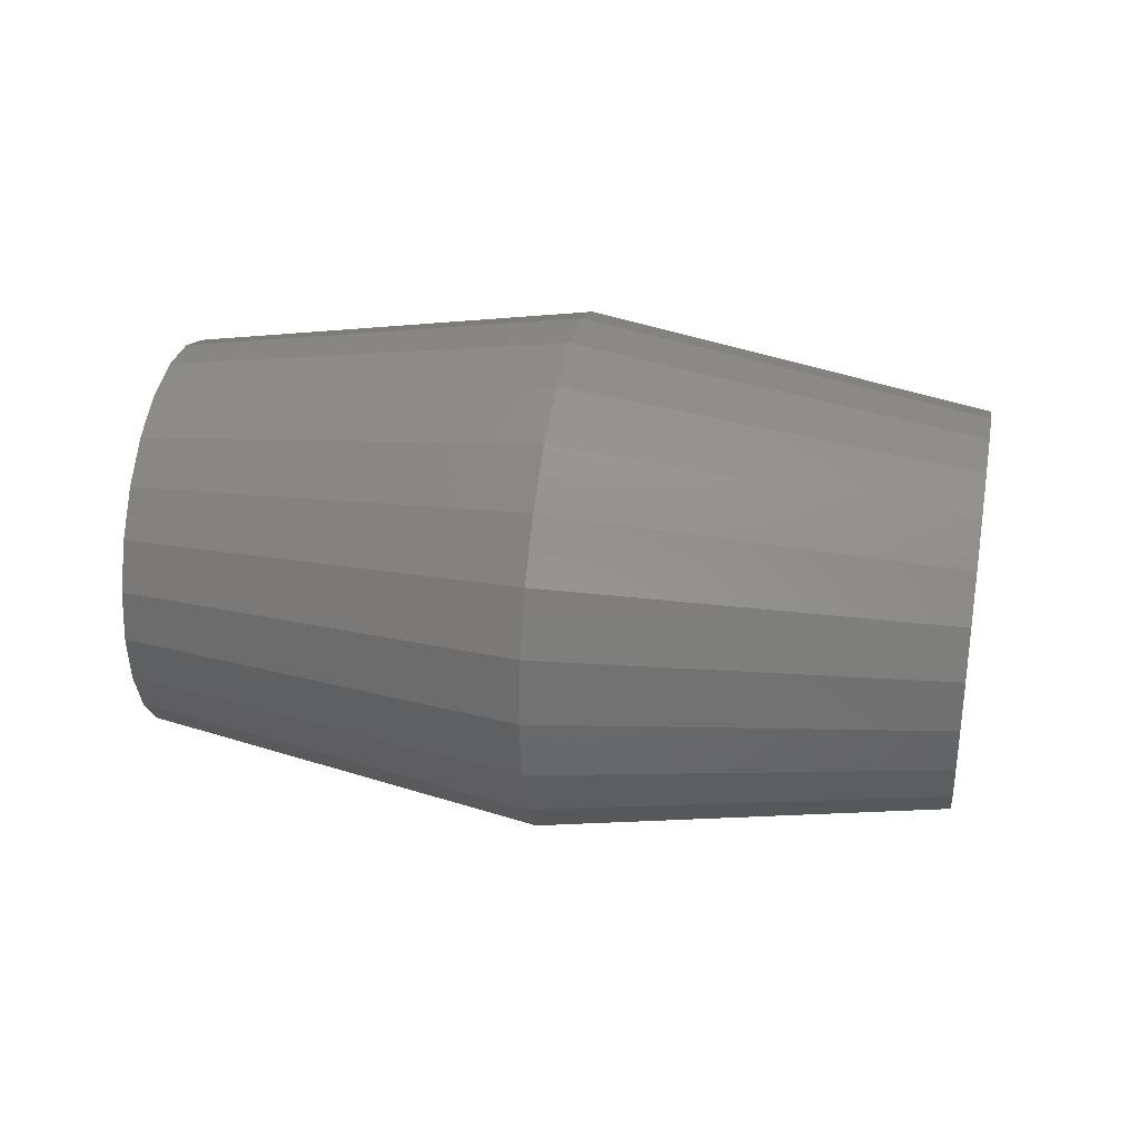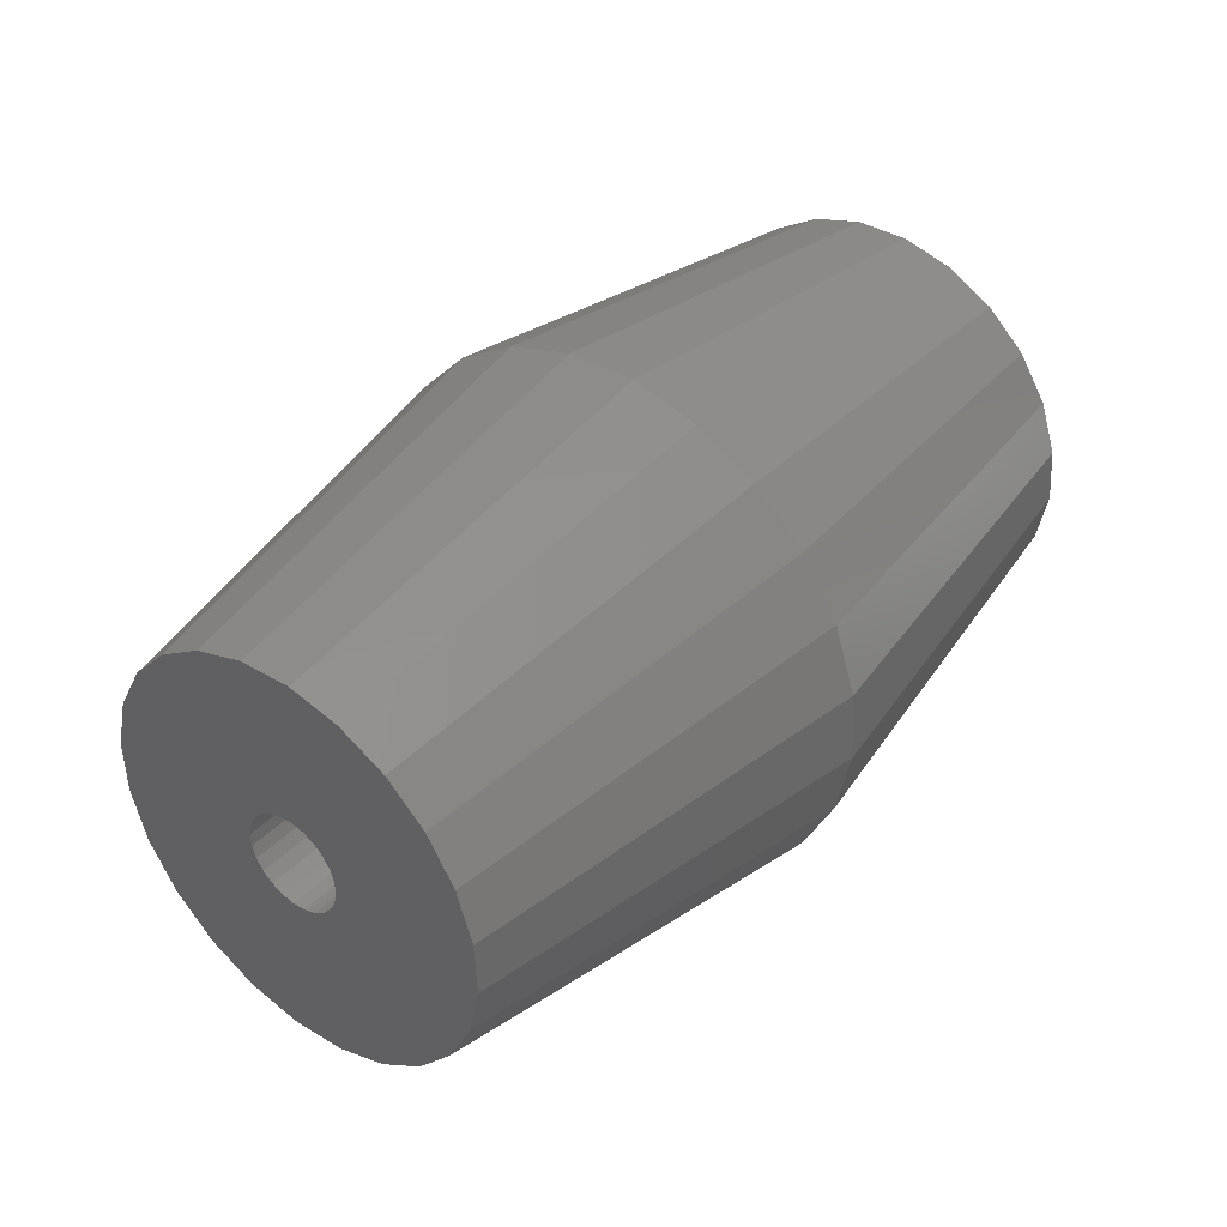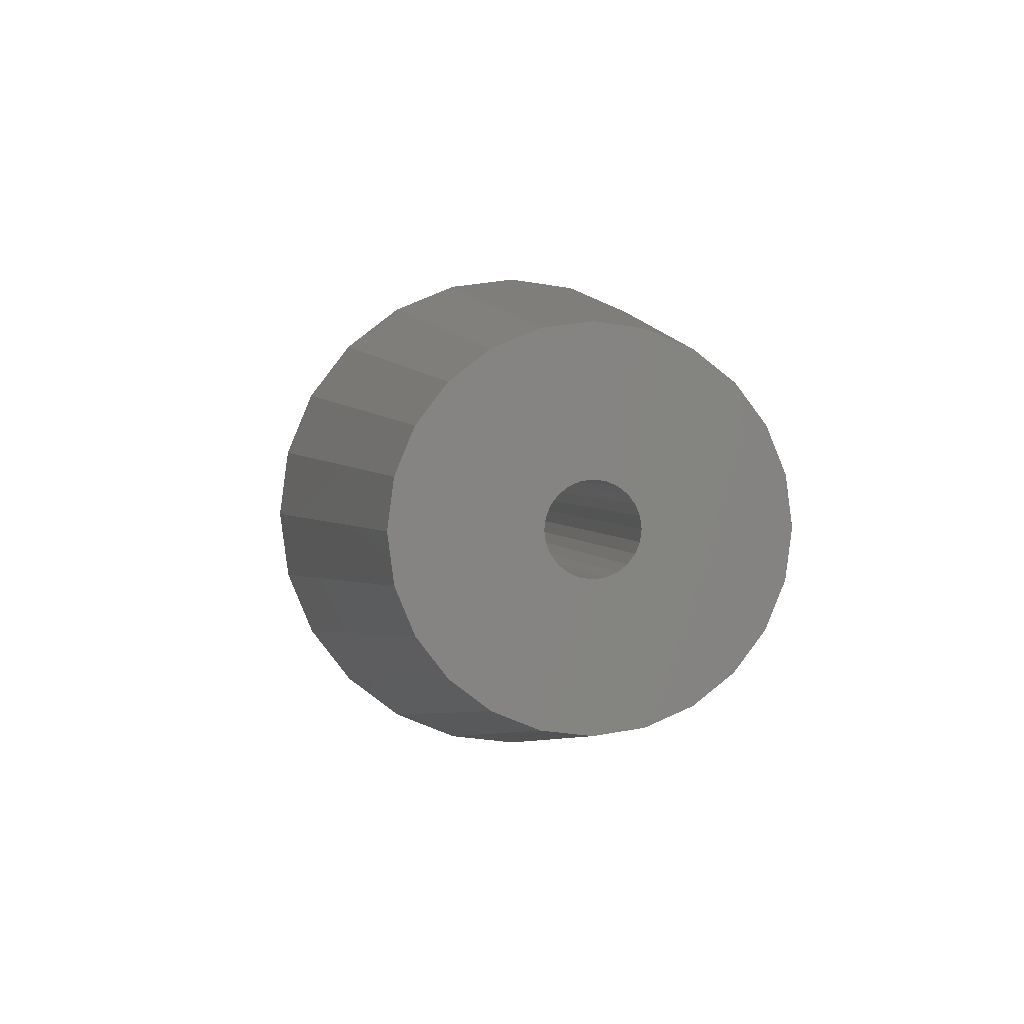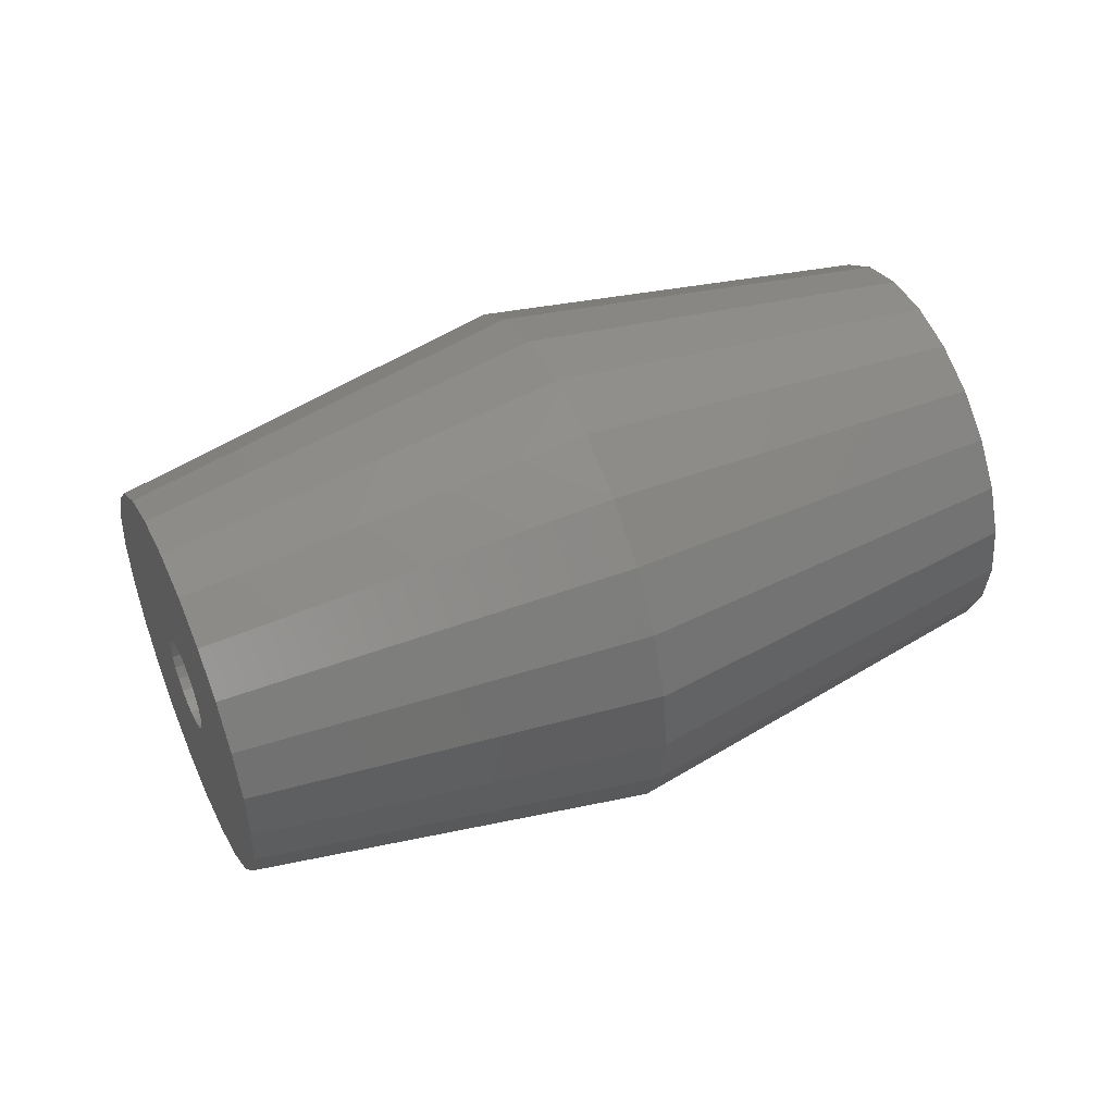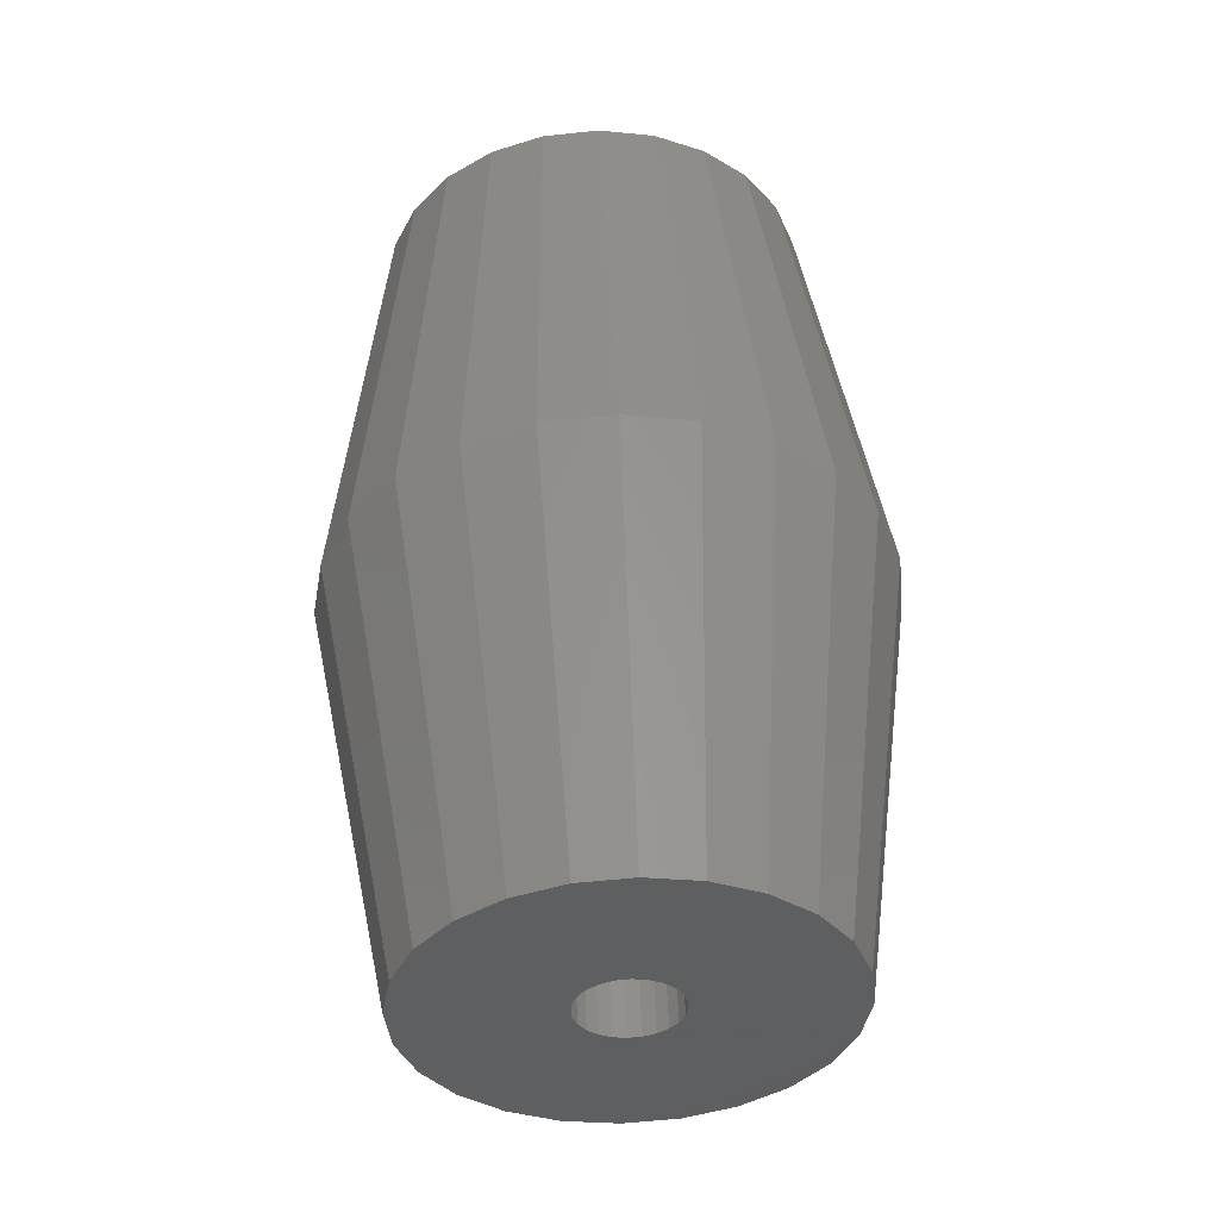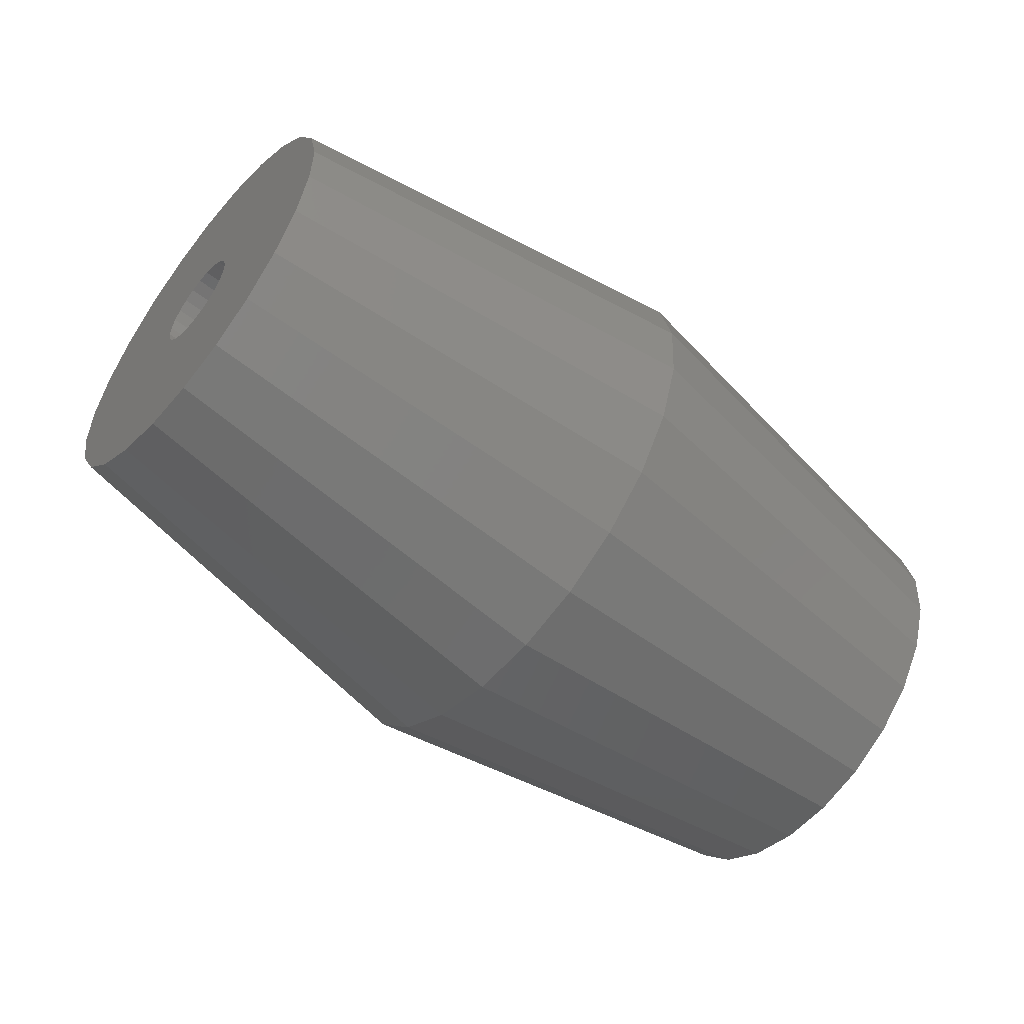
<metadata>
{"format":"stl","ext":"stl","renderer":"f3d","projection":"perspective","resolution":1024,"background":"white","views":[{"elev":34.1,"azim":-131.3,"up":"+Y"},{"elev":-13.5,"azim":144.0,"up":"+Z"},{"elev":2.4,"azim":-62.7,"up":"+Y"},{"elev":49.9,"azim":-165.6,"up":"+Y"},{"elev":14.2,"azim":87.1,"up":"+Z"},{"elev":41.1,"azim":6.4,"up":"+Z"}]}
</metadata>
<code>
# stl→obj: 168 verts, 336 faces
v 818.1 157.1 38.41
v 823.7 157.8 31.8
v 817.8 158.5 37.98
v 824 156.8 32.13
v 823.3 158.6 31.28
v 817.2 159.6 37.3
v 807.5 156 38.76
v 820.9 156.2 28.29
v 807.6 156.2 38.84
v 820.9 156 28.22
v 807.5 155.7 38.73
v 820.9 155.7 28.19
v 807.5 155.4 38.76
v 820.9 155.4 28.22
v 808.6 156.4 40.07
v 821.8 156.6 29.37
v 821.9 156.4 29.53
v 808.5 156.6 39.91
v 821.9 155 29.53
v 808.7 155.2 40.19
v 822 155.2 29.65
v 808.6 155 40.07
v 821.6 156.7 29.18
v 808.3 156.7 39.72
v 821 155 28.42
v 807.8 154.8 39.12
v 821.2 154.8 28.58
v 807.7 155 38.96
v 808.1 156.7 39.51
v 821.3 156.7 28.77
v 821.5 156.7 28.97
v 808 156.7 39.31
v 808.1 154.7 39.51
v 821.6 154.7 29.18
v 821.5 154.7 28.97
v 808.3 154.7 39.72
v 822.1 155.4 29.73
v 808.7 155.4 40.27
v 808.8 155.7 40.3
v 822.1 155.7 29.76
v 807.8 156.6 39.12
v 821.2 156.6 28.58
v 821 156.4 28.42
v 807.7 156.4 38.96
v 808.7 156.2 40.19
v 822 156.2 29.65
v 807.6 155.2 38.84
v 820.9 155.2 28.29
v 808 154.7 39.31
v 821.3 154.7 28.77
v 821.8 154.8 29.37
v 808.5 154.8 39.91
v 808.7 156 40.27
v 822.1 156 29.73
v 815.7 161 35.36
v 809.4 159.3 41.15
v 816.5 160.5 36.4
v 808.8 159.7 40.36
v 810 158.6 41.82
v 823.9 154.7 32.01
v 823.9 156.7 32.01
v 824 155.7 32.11
v 823.6 153.7 31.69
v 823.6 157.7 31.69
v 823.2 158.5 31.19
v 823.2 152.9 31.19
v 822.7 152.2 30.54
v 822.7 159.2 30.54
v 822.1 151.8 29.79
v 822.1 159.6 29.79
v 821.5 151.7 28.97
v 820.8 151.8 28.16
v 821.5 159.7 28.97
v 820.8 159.6 28.16
v 820.2 152.2 27.4
v 820.2 159.2 27.4
v 819.7 158.5 26.75
v 819.7 152.9 26.75
v 819.3 153.7 26.26
v 819.3 157.7 26.26
v 819.1 154.7 25.94
v 819.1 156.7 25.94
v 819 155.7 25.84
v 810.5 156.7 42.55
v 810.5 154.7 42.55
v 810.6 155.7 42.65
v 810.3 153.7 42.23
v 810.3 157.7 42.23
v 809.9 158.5 41.73
v 809.9 152.9 41.73
v 809.4 159.2 41.08
v 809.4 152.2 41.08
v 808.8 159.6 40.33
v 808.8 151.8 40.33
v 808.1 159.7 39.51
v 807.5 159.6 38.7
v 808.1 151.7 39.51
v 807.5 151.8 38.7
v 806.9 159.2 37.95
v 806.9 152.2 37.95
v 806.4 152.9 37.3
v 806.4 158.5 37.3
v 806 153.7 36.8
v 806 157.7 36.8
v 805.8 154.7 36.48
v 805.8 156.7 36.48
v 805.7 155.7 36.38
v 819.7 158.6 26.67
v 811.9 158.5 30.51
v 812.4 159.6 31.19
v 819.3 157.8 26.15
v 818.1 154.3 38.41
v 823.7 153.6 31.8
v 824 154.6 32.13
v 817.8 153 37.98
v 814.8 161.2 34.24
v 822.2 159.7 29.82
v 821.5 159.9 28.97
v 819.7 152.8 26.67
v 811.9 153 30.51
v 819.3 153.6 26.15
v 812.4 151.8 31.19
v 813.1 160.5 32.09
v 820.2 159.3 27.34
v 822.8 159.3 30.61
v 820.8 151.7 28.13
v 813.1 150.9 32.09
v 820.2 152.1 27.34
v 813.9 150.4 33.13
v 819 156.8 25.82
v 811.4 155.7 29.93
v 811.5 157.1 30.08
v 818.9 155.7 25.71
v 818.2 155.7 38.56
v 824.1 155.7 32.24
v 811.5 154.3 30.08
v 819 154.6 25.82
v 820.8 159.7 28.13
v 813.9 161 33.13
v 823.3 152.8 31.28
v 822.8 152.1 30.61
v 822.2 151.7 29.82
v 821.5 151.5 28.97
v 817.2 151.8 37.3
v 816.5 150.9 36.4
v 815.7 150.4 35.36
v 814.8 150.2 34.24
v 810.6 156.8 42.67
v 810.6 154.6 42.67
v 810.7 155.7 42.78
v 810.4 157.8 42.34
v 808.1 159.9 39.51
v 807.5 159.7 38.67
v 806.9 159.3 37.88
v 806.3 158.6 37.21
v 805.9 157.8 36.69
v 805.7 156.8 36.36
v 810.4 153.6 42.34
v 810 152.8 41.82
v 809.4 152.1 41.15
v 808.8 151.7 40.36
v 808.1 151.5 39.51
v 807.5 151.7 38.67
v 806.9 152.1 37.88
v 806.3 152.8 37.21
v 805.9 153.6 36.69
v 805.7 154.6 36.36
v 805.6 155.7 36.25
f 1 2 3
f 2 1 4
f 3 5 6
f 5 3 2
f 7 8 9
f 8 7 10
f 11 10 7
f 10 11 12
f 13 12 11
f 12 13 14
f 15 16 17
f 16 15 18
f 19 20 21
f 20 19 22
f 18 23 16
f 23 18 24
f 25 26 27
f 26 25 28
f 29 30 31
f 30 29 32
f 33 34 35
f 34 33 36
f 37 20 38
f 20 37 21
f 37 39 40
f 39 37 38
f 30 41 42
f 41 30 32
f 41 43 42
f 43 41 44
f 9 43 44
f 43 9 8
f 17 45 15
f 45 17 46
f 47 14 13
f 14 47 48
f 47 25 48
f 25 47 28
f 27 49 50
f 49 27 26
f 49 35 50
f 35 49 33
f 36 51 34
f 51 36 52
f 52 19 51
f 19 52 22
f 40 53 54
f 53 40 39
f 46 53 45
f 53 46 54
f 23 29 31
f 29 23 24
f 55 56 57
f 56 55 58
f 56 6 57
f 6 56 59
f 60 61 62
f 61 60 63
f 61 63 64
f 64 63 65
f 65 63 66
f 65 66 67
f 65 67 68
f 68 67 69
f 68 69 70
f 70 69 40
f 40 69 37
f 37 69 71
f 37 71 21
f 21 71 19
f 19 71 51
f 51 71 34
f 34 71 35
f 35 71 50
f 50 71 72
f 50 72 27
f 27 72 25
f 25 72 48
f 48 72 14
f 14 72 12
f 70 54 73
f 54 70 40
f 73 54 46
f 73 46 17
f 73 17 16
f 73 16 23
f 73 23 31
f 73 31 74
f 74 31 30
f 74 30 42
f 74 42 43
f 74 43 8
f 74 8 10
f 74 10 12
f 74 12 72
f 74 72 75
f 74 75 76
f 76 75 77
f 77 75 78
f 77 78 79
f 77 79 80
f 80 79 81
f 80 81 82
f 82 81 83
f 84 85 86
f 85 84 87
f 87 84 88
f 87 88 89
f 87 89 90
f 90 89 91
f 90 91 92
f 92 91 93
f 92 93 94
f 94 93 39
f 39 93 53
f 53 93 95
f 53 95 45
f 45 95 15
f 15 95 18
f 18 95 24
f 24 95 29
f 29 95 32
f 32 95 96
f 32 96 41
f 41 96 44
f 44 96 9
f 9 96 7
f 7 96 11
f 94 38 97
f 38 94 39
f 97 38 20
f 97 20 22
f 97 22 52
f 97 52 36
f 97 36 33
f 97 33 49
f 97 49 98
f 98 49 26
f 98 26 28
f 98 28 47
f 98 47 13
f 98 13 11
f 98 11 96
f 98 96 99
f 98 99 100
f 100 99 101
f 101 99 102
f 101 102 103
f 103 102 104
f 103 104 105
f 105 104 106
f 105 106 107
f 108 109 110
f 109 108 111
f 112 113 114
f 113 112 115
f 116 117 118
f 117 116 55
f 119 120 121
f 120 119 122
f 108 123 124
f 123 108 110
f 55 125 117
f 125 55 57
f 126 127 128
f 127 126 129
f 130 131 132
f 131 130 133
f 134 4 1
f 4 134 135
f 121 136 137
f 136 121 120
f 123 138 124
f 138 123 139
f 114 60 62
f 60 114 113
f 60 113 63
f 63 113 140
f 63 140 66
f 66 140 141
f 66 141 67
f 67 141 142
f 67 142 69
f 69 142 143
f 69 143 71
f 71 143 126
f 71 126 72
f 72 126 75
f 75 126 128
f 75 128 78
f 78 128 119
f 78 119 79
f 79 119 121
f 79 121 81
f 81 121 137
f 81 137 83
f 83 137 130
f 130 137 133
f 114 4 135
f 4 114 62
f 4 62 61
f 4 61 2
f 2 61 64
f 2 64 5
f 5 64 65
f 5 65 125
f 125 65 68
f 125 68 117
f 117 68 70
f 117 70 118
f 118 70 73
f 118 73 74
f 118 74 138
f 138 74 76
f 138 76 124
f 124 76 77
f 124 77 108
f 108 77 80
f 108 80 111
f 111 80 82
f 111 82 130
f 130 82 83
f 144 141 140
f 141 144 145
f 128 122 119
f 122 128 127
f 145 142 141
f 142 145 146
f 125 6 5
f 6 125 57
f 111 132 109
f 132 111 130
f 142 147 143
f 147 142 146
f 115 140 113
f 140 115 144
f 134 114 135
f 114 134 112
f 139 118 138
f 118 139 116
f 147 126 143
f 126 147 129
f 137 131 133
f 131 137 136
f 148 149 150
f 149 148 86
f 86 148 84
f 84 148 151
f 84 151 88
f 88 151 59
f 88 59 89
f 89 59 56
f 89 56 91
f 91 56 58
f 91 58 93
f 93 58 152
f 93 152 95
f 95 152 96
f 96 152 153
f 96 153 99
f 99 153 154
f 99 154 102
f 102 154 155
f 102 155 104
f 104 155 156
f 104 156 106
f 106 156 157
f 106 157 107
f 149 85 158
f 85 149 86
f 158 85 87
f 158 87 159
f 159 87 90
f 159 90 160
f 160 90 92
f 160 92 161
f 161 92 94
f 161 94 162
f 162 94 97
f 162 97 163
f 163 97 98
f 163 98 100
f 163 100 164
f 164 100 101
f 164 101 165
f 165 101 103
f 165 103 166
f 166 103 105
f 166 105 167
f 167 105 107
f 167 107 157
f 167 157 168
f 123 153 139
f 153 123 154
f 160 146 145
f 146 160 161
f 120 165 166
f 165 120 122
f 147 163 129
f 163 147 162
f 148 134 1
f 134 148 150
f 155 123 110
f 123 155 154
f 109 155 110
f 155 109 156
f 132 156 109
f 156 132 157
f 131 167 168
f 167 131 136
f 149 134 150
f 134 149 112
f 144 160 145
f 160 144 159
f 151 1 3
f 1 151 148
f 158 112 149
f 112 158 115
f 153 116 139
f 116 153 152
f 163 127 129
f 127 163 164
f 131 157 132
f 157 131 168
f 161 147 146
f 147 161 162
f 136 166 167
f 166 136 120
f 164 122 127
f 122 164 165
f 59 3 6
f 3 59 151
f 159 115 158
f 115 159 144
f 116 58 55
f 58 116 152

</code>
